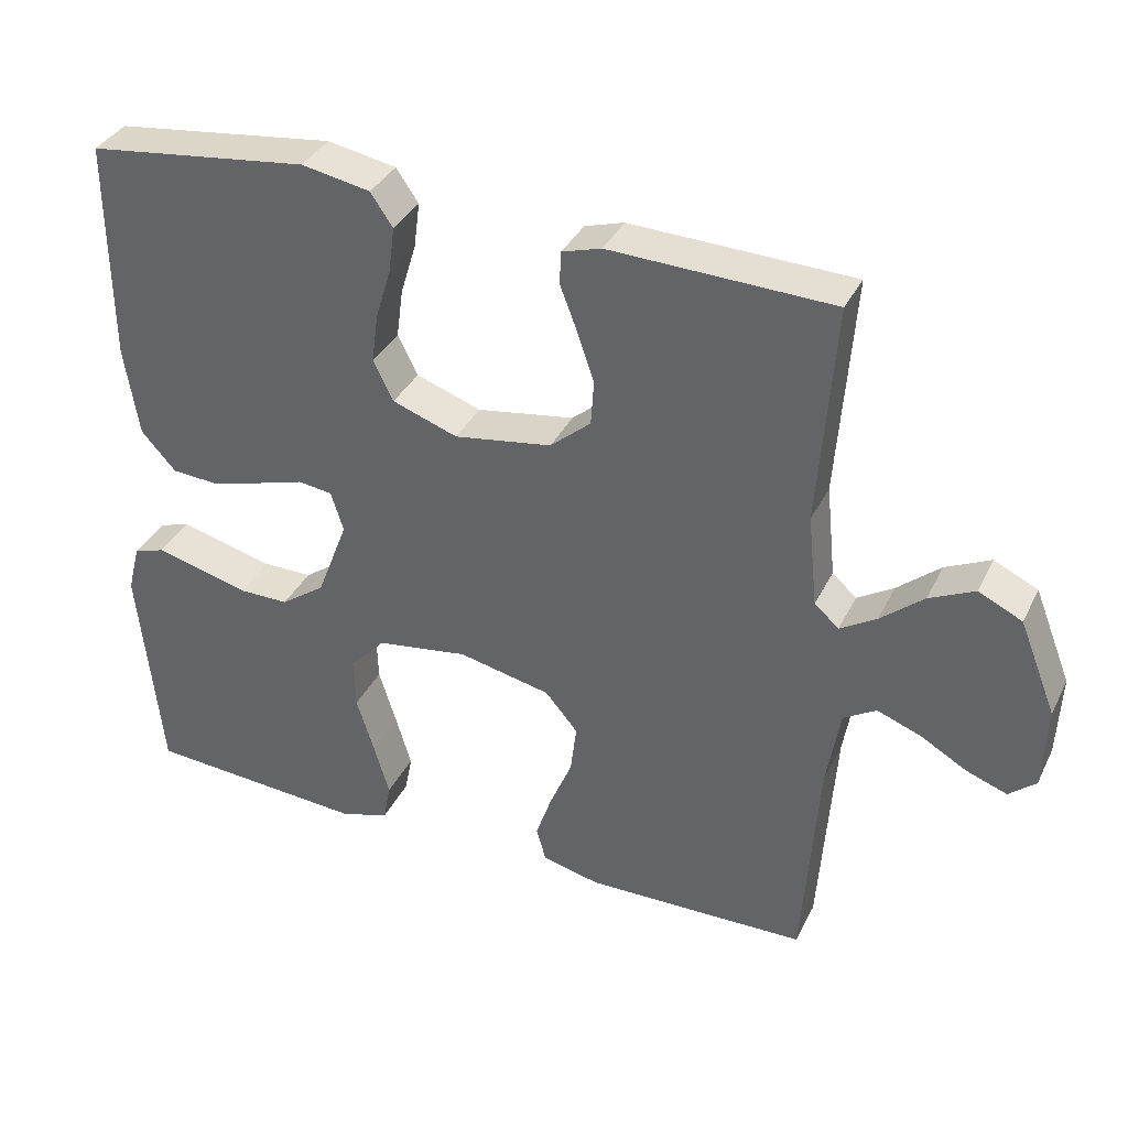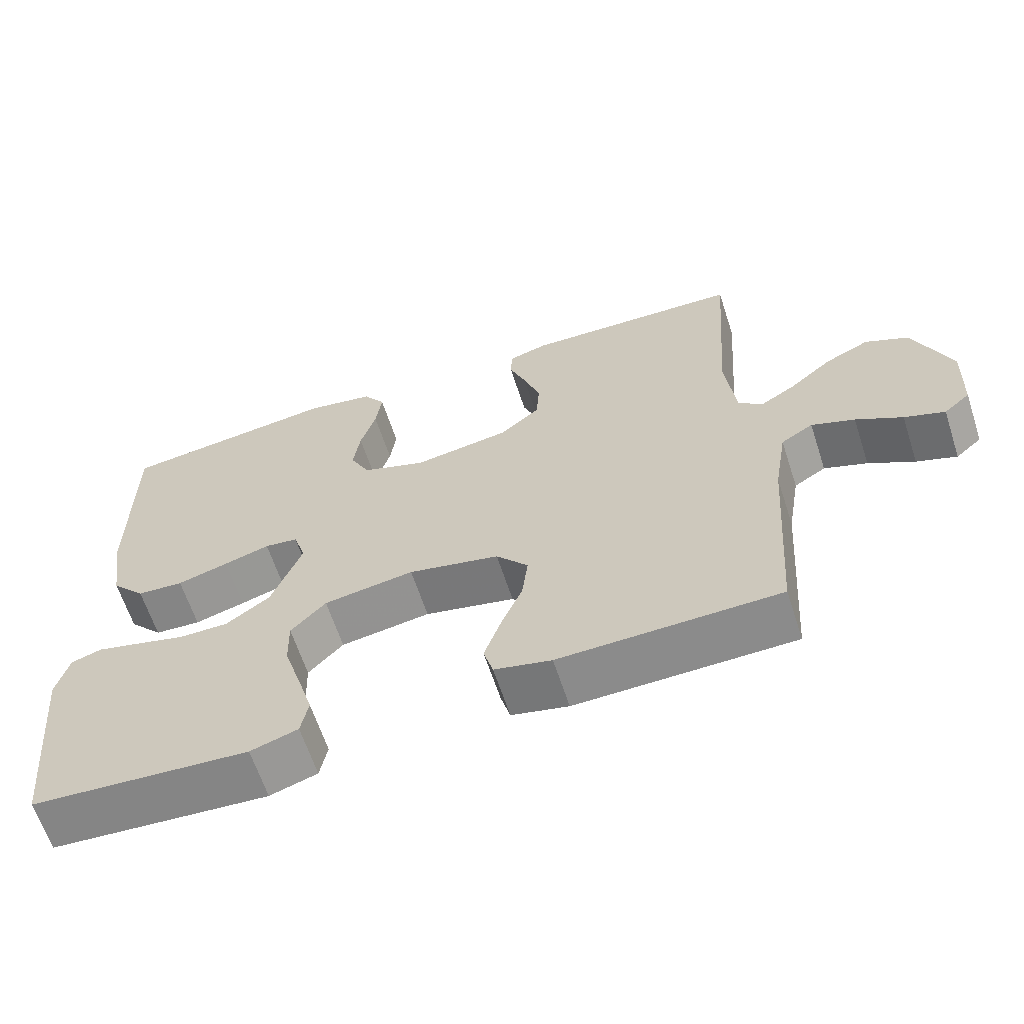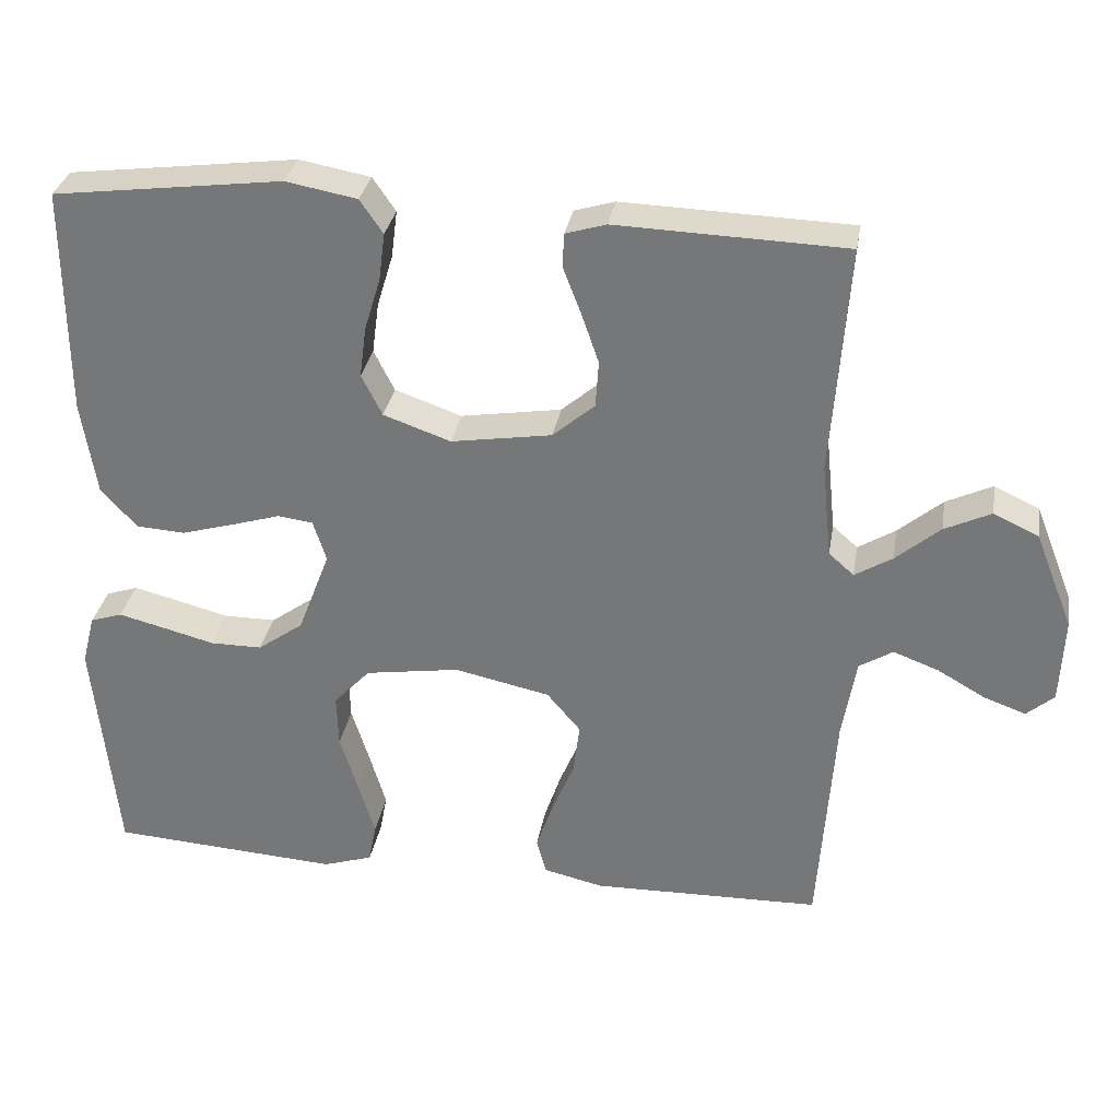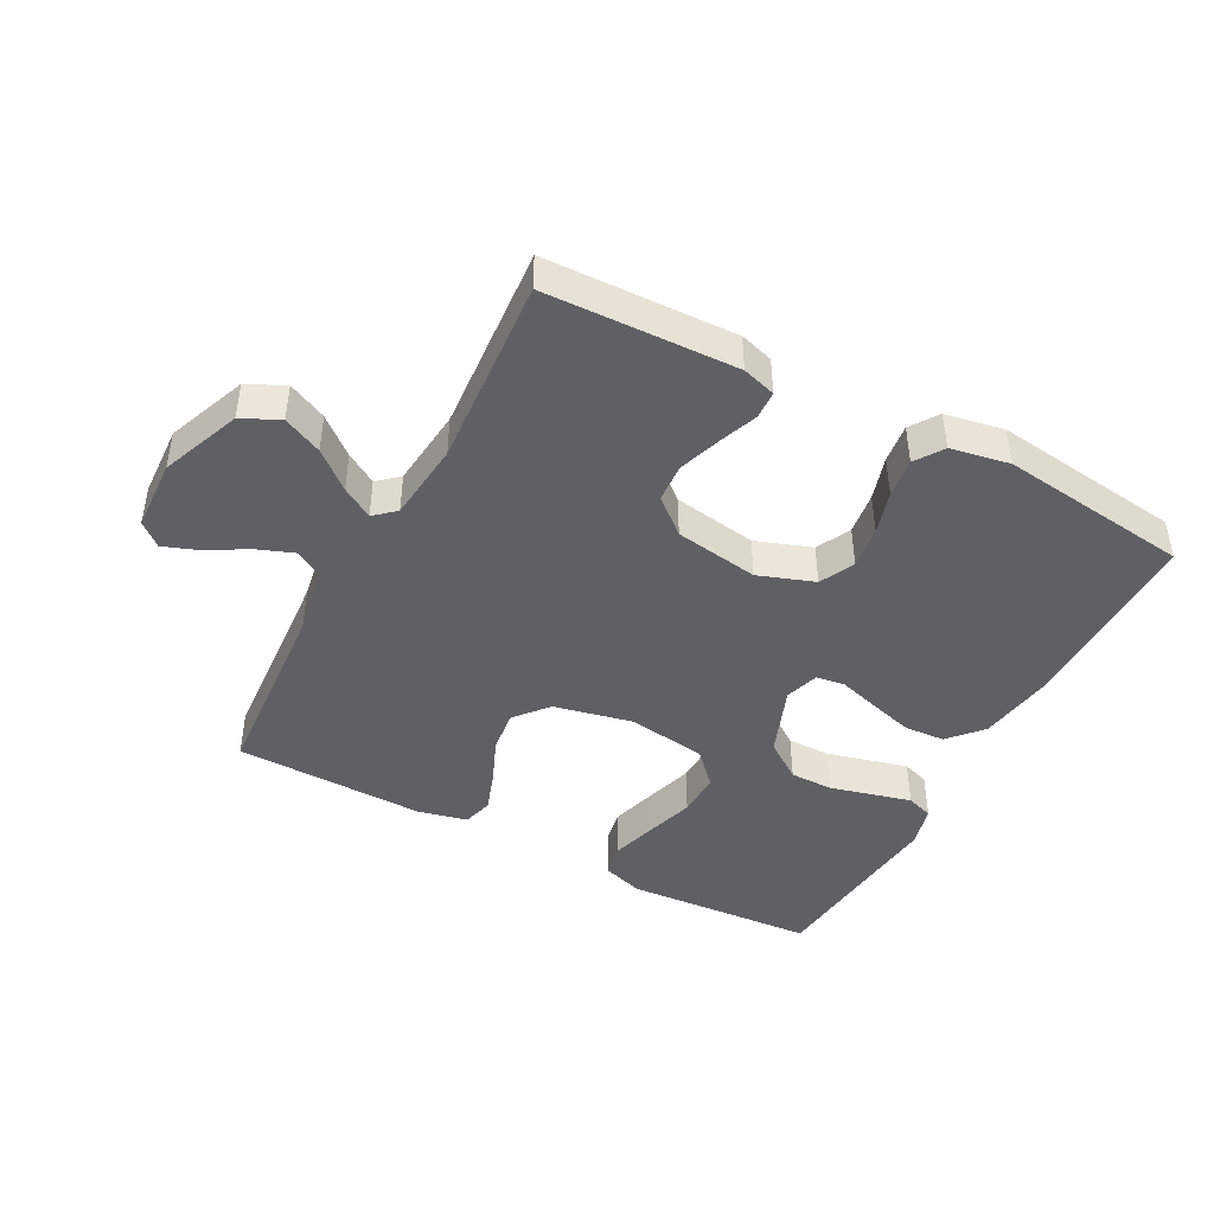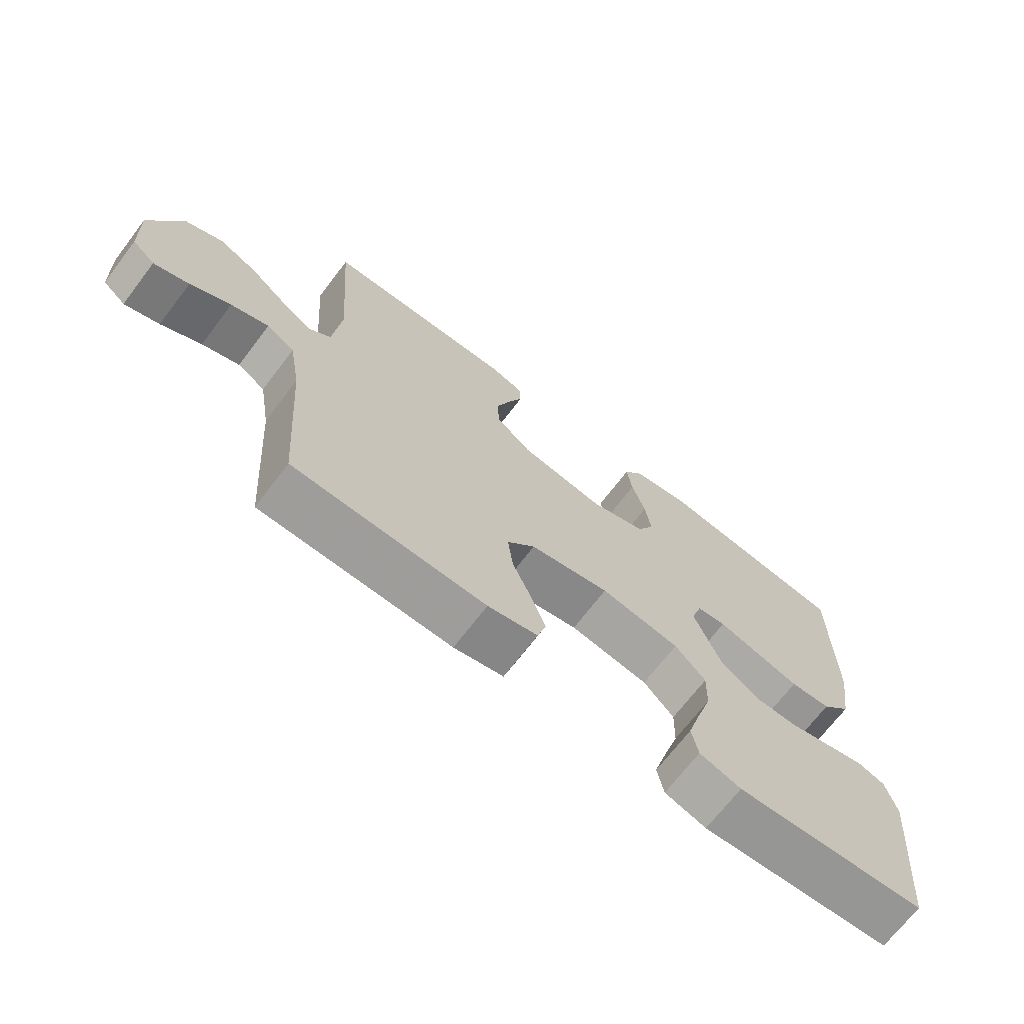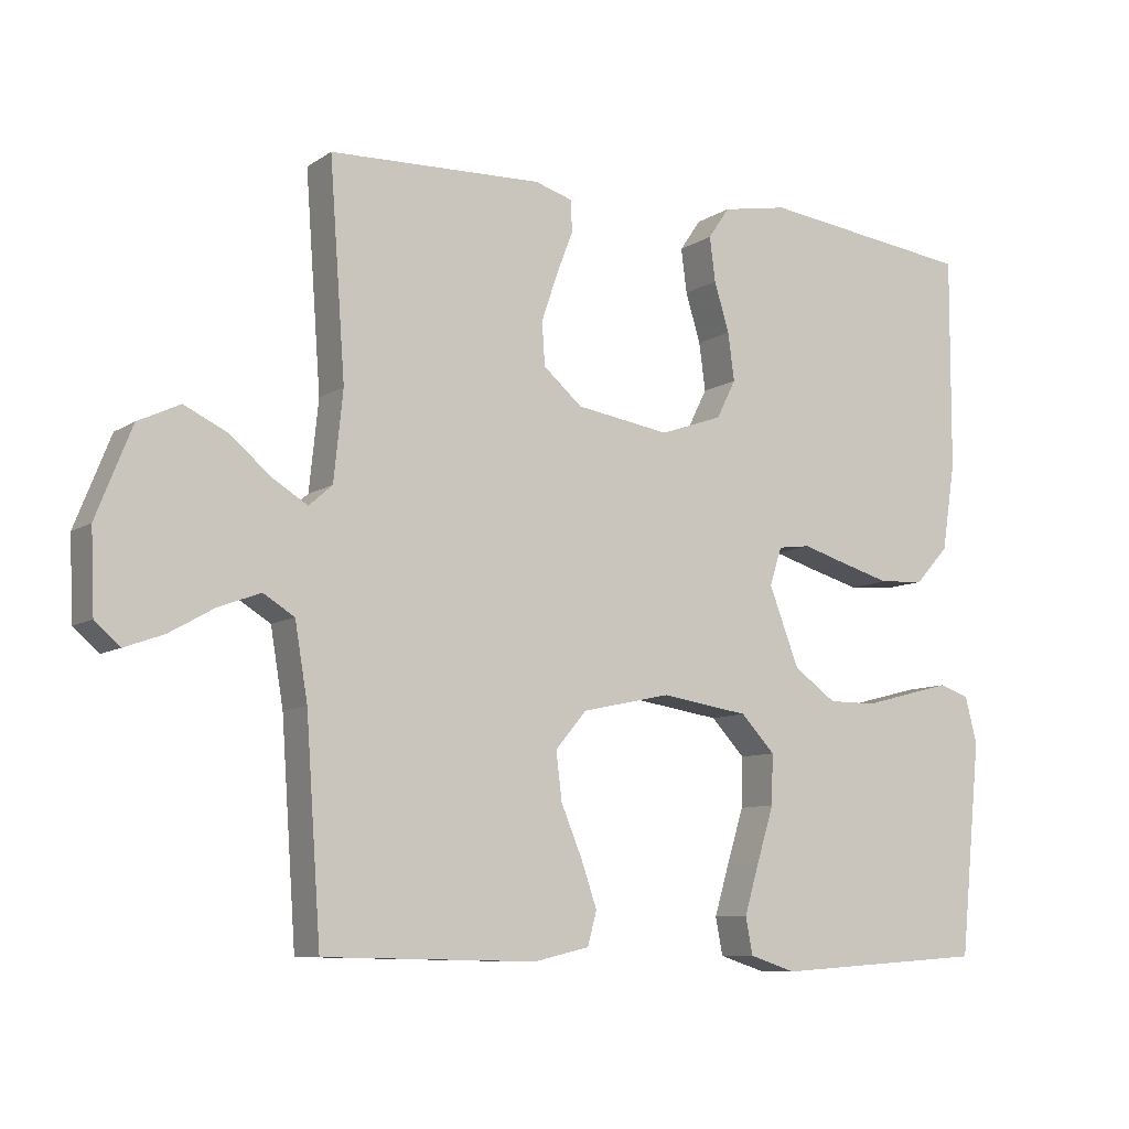
<metadata>
{"format":"obj","ext":"obj","renderer":"f3d","projection":"perspective","resolution":1024,"background":"white","views":[{"elev":35.9,"azim":-156.3,"up":"+Z"},{"elev":-63.4,"azim":-161.9,"up":"+Z"},{"elev":31.5,"azim":-170.5,"up":"+Z"},{"elev":-44.3,"azim":-27.9,"up":"+Y"},{"elev":-69.8,"azim":-37.4,"up":"+Z"},{"elev":-8.8,"azim":-31.3,"up":"+Z"}]}
</metadata>
<code>
v 0.5 0.07 -0.5
v 0.2 0.07 -0.52
v 0.135 0.07 -0.499
v 0.125 0.07 -0.447
v 0.146 0.07 -0.376
v 0.17 0.07 -0.299
v 0.172 0.07 -0.229
v 0.124 0.07 -0.178
v 0 0.07 -0.159
v -0.125 0.07 -0.186
v -0.169 0.07 -0.238
v -0.161 0.07 -0.305
v -0.131 0.07 -0.377
v -0.109 0.07 -0.441
v -0.122 0.07 -0.488
v -0.2 0.07 -0.506
v -0.5 0.07 -0.5
v -0.521 0.07 -0.2
v -0.539 0.07 -0.093
v -0.583 0.07 -0.066
v -0.642 0.07 -0.088
v -0.705 0.07 -0.124
v -0.76 0.07 -0.144
v -0.796 0.07 -0.113
v -0.801 0.07 0
v -0.751 0.07 0.126
v -0.692 0.07 0.154
v -0.631 0.07 0.125
v -0.573 0.07 0.076
v -0.524 0.07 0.046
v -0.491 0.07 0.075
v -0.478 0.07 0.2
v -0.5 0.07 0.5
v -0.2 0.07 0.51
v -0.147 0.07 0.494
v -0.145 0.07 0.45
v -0.168 0.07 0.39
v -0.191 0.07 0.323
v -0.187 0.07 0.262
v -0.132 0.07 0.215
v 0 0.07 0.194
v 0.088 0.07 0.225
v 0.115 0.07 0.279
v 0.106 0.07 0.346
v 0.085 0.07 0.415
v 0.077 0.07 0.477
v 0.107 0.07 0.521
v 0.2 0.07 0.538
v 0.5 0.07 0.5
v 0.499 0.07 0.2
v 0.48 0.07 0.077
v 0.433 0.07 0.025
v 0.369 0.07 0.021
v 0.299 0.07 0.041
v 0.236 0.07 0.06
v 0.19 0.07 0.054
v 0.173 0.07 0
v 0.215 0.07 -0.11
v 0.275 0.07 -0.153
v 0.343 0.07 -0.153
v 0.412 0.07 -0.135
v 0.471 0.07 -0.12
v 0.513 0.07 -0.134
v 0.53 0.07 -0.2
v 0.5 0 -0.5
v 0.2 0 -0.52
v 0.135 0 -0.499
v 0.125 0 -0.447
v 0.146 0 -0.376
v 0.17 0 -0.299
v 0.172 0 -0.229
v 0.124 0 -0.178
v 0 0 -0.159
v -0.125 0 -0.186
v -0.169 0 -0.238
v -0.161 0 -0.305
v -0.131 0 -0.377
v -0.109 0 -0.441
v -0.122 0 -0.488
v -0.2 0 -0.506
v -0.5 0 -0.5
v -0.521 0 -0.2
v -0.539 0 -0.093
v -0.583 0 -0.066
v -0.642 0 -0.088
v -0.705 0 -0.124
v -0.76 0 -0.144
v -0.796 0 -0.113
v -0.801 0 0
v -0.751 0 0.126
v -0.692 0 0.154
v -0.631 0 0.125
v -0.573 0 0.076
v -0.524 0 0.046
v -0.491 0 0.075
v -0.478 0 0.2
v -0.5 0 0.5
v -0.2 0 0.51
v -0.147 0 0.494
v -0.145 0 0.45
v -0.168 0 0.39
v -0.191 0 0.323
v -0.187 0 0.262
v -0.132 0 0.215
v 0 0 0.194
v 0.088 0 0.225
v 0.115 0 0.279
v 0.106 0 0.346
v 0.085 0 0.415
v 0.077 0 0.477
v 0.107 0 0.521
v 0.2 0 0.538
v 0.5 0 0.5
v 0.499 0 0.2
v 0.48 0 0.077
v 0.433 0 0.025
v 0.369 0 0.021
v 0.299 0 0.041
v 0.236 0 0.06
v 0.19 0 0.054
v 0.173 0 0
v 0.215 0 -0.11
v 0.275 0 -0.153
v 0.343 0 -0.153
v 0.412 0 -0.135
v 0.471 0 -0.12
v 0.513 0 -0.134
v 0.53 0 -0.2
f 4 5 6
f 3 4 6
f 2 3 6
f 1 2 6
f 64 1 6
f 63 64 6
f 62 63 6
f 61 62 6
f 60 61 6
f 59 60 6 7
f 58 59 7 8
f 57 58 8 9
f 56 57 9 10
f 53 54 55
f 52 53 55
f 51 52 55
f 50 51 55
f 49 50 55
f 48 49 55
f 47 48 55
f 46 47 55
f 45 46 55
f 44 45 55
f 43 44 55 56
f 42 43 56
f 41 42 56 10
f 35 36 37
f 34 35 37
f 33 34 37
f 32 33 37
f 31 32 37 38
f 30 31 38 39
f 27 28 29
f 26 27 29
f 25 26 29
f 24 25 29
f 23 24 29
f 22 23 29
f 21 22 29
f 20 21 29 30
f 30 39 40
f 20 30 40
f 19 20 40
f 16 17 18
f 15 16 18
f 14 15 18
f 13 14 18
f 12 13 18
f 11 12 18 19
f 19 40 41
f 11 19 41
f 10 11 41
f 70 69 68
f 70 68 67
f 70 67 66
f 70 66 65
f 70 65 128
f 70 128 127
f 70 127 126
f 70 126 125
f 70 125 124
f 71 70 124 123
f 72 71 123 122
f 73 72 122 121
f 74 73 121 120
f 119 118 117
f 119 117 116
f 119 116 115
f 119 115 114
f 119 114 113
f 119 113 112
f 119 112 111
f 119 111 110
f 119 110 109
f 119 109 108
f 120 119 108 107
f 120 107 106
f 74 120 106 105
f 101 100 99
f 101 99 98
f 101 98 97
f 101 97 96
f 102 101 96 95
f 103 102 95 94
f 93 92 91
f 93 91 90
f 93 90 89
f 93 89 88
f 93 88 87
f 93 87 86
f 93 86 85
f 94 93 85 84
f 104 103 94
f 104 94 84
f 104 84 83
f 82 81 80
f 82 80 79
f 82 79 78
f 82 78 77
f 82 77 76
f 83 82 76 75
f 105 104 83
f 105 83 75
f 105 75 74
f 1 65 66 2
f 2 66 67 3
f 3 67 68 4
f 4 68 69 5
f 5 69 70 6
f 6 70 71 7
f 7 71 72 8
f 8 72 73 9
f 9 73 74 10
f 10 74 75 11
f 11 75 76 12
f 12 76 77 13
f 13 77 78 14
f 14 78 79 15
f 15 79 80 16
f 16 80 81 17
f 17 81 82 18
f 18 82 83 19
f 19 83 84 20
f 20 84 85 21
f 21 85 86 22
f 22 86 87 23
f 23 87 88 24
f 24 88 89 25
f 25 89 90 26
f 26 90 91 27
f 27 91 92 28
f 28 92 93 29
f 29 93 94 30
f 30 94 95 31
f 31 95 96 32
f 32 96 97 33
f 33 97 98 34
f 34 98 99 35
f 35 99 100 36
f 36 100 101 37
f 37 101 102 38
f 38 102 103 39
f 39 103 104 40
f 40 104 105 41
f 41 105 106 42
f 42 106 107 43
f 43 107 108 44
f 44 108 109 45
f 45 109 110 46
f 46 110 111 47
f 47 111 112 48
f 48 112 113 49
f 49 113 114 50
f 50 114 115 51
f 51 115 116 52
f 52 116 117 53
f 53 117 118 54
f 54 118 119 55
f 55 119 120 56
f 56 120 121 57
f 57 121 122 58
f 58 122 123 59
f 59 123 124 60
f 60 124 125 61
f 61 125 126 62
f 62 126 127 63
f 63 127 128 64
f 64 128 65 1

</code>
